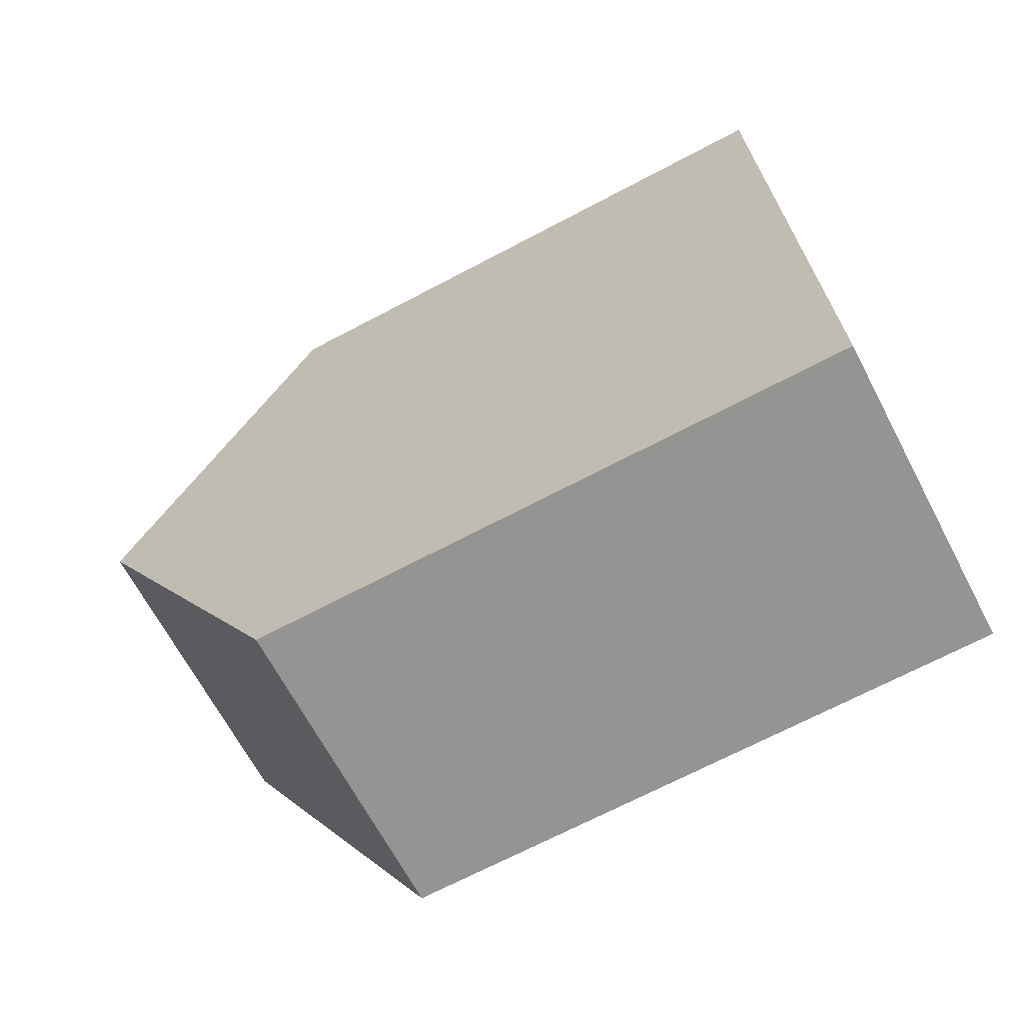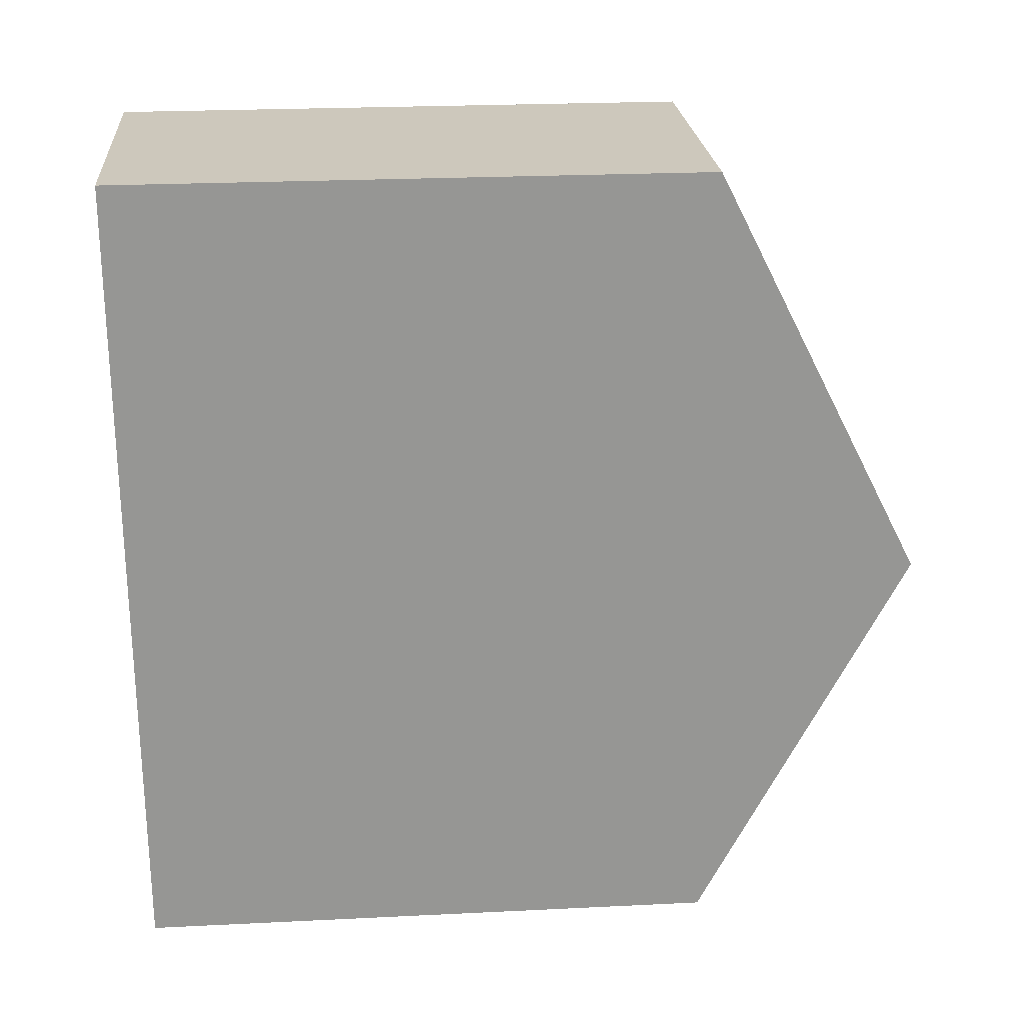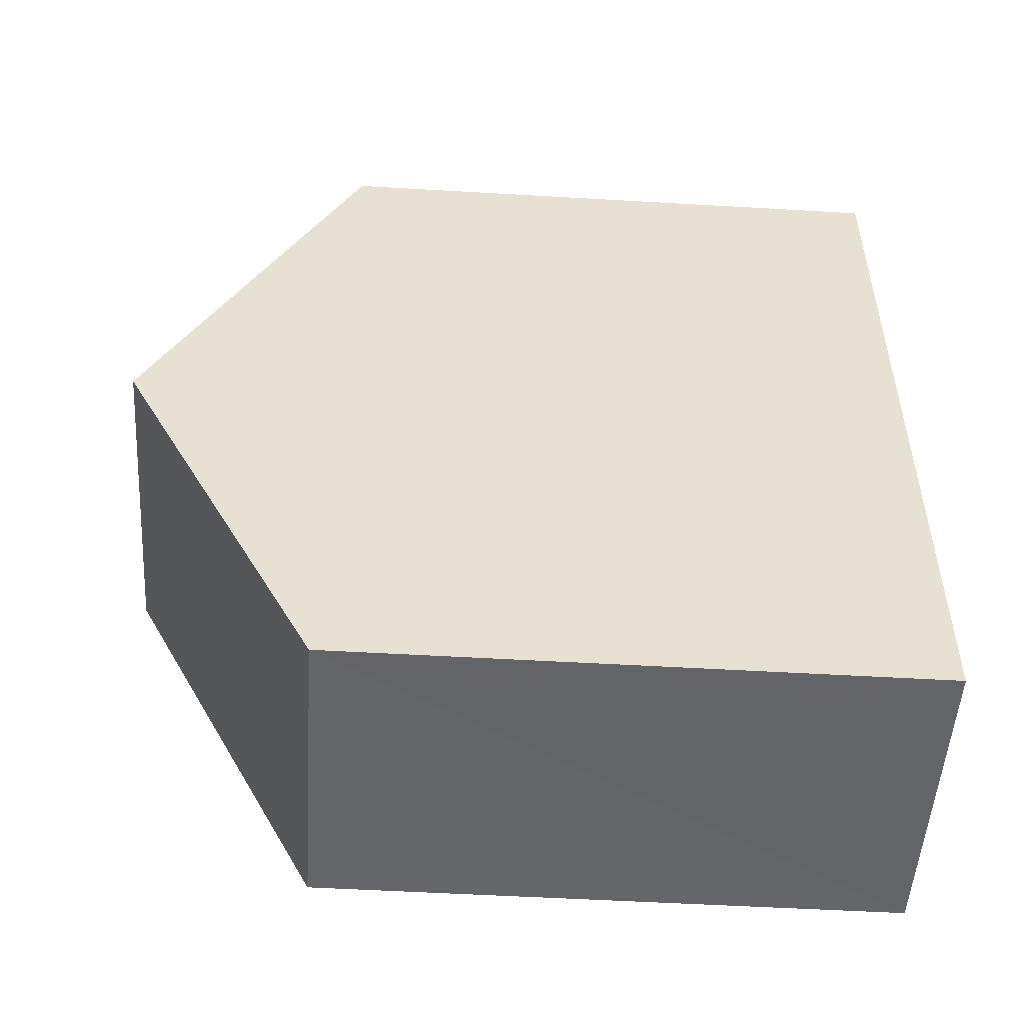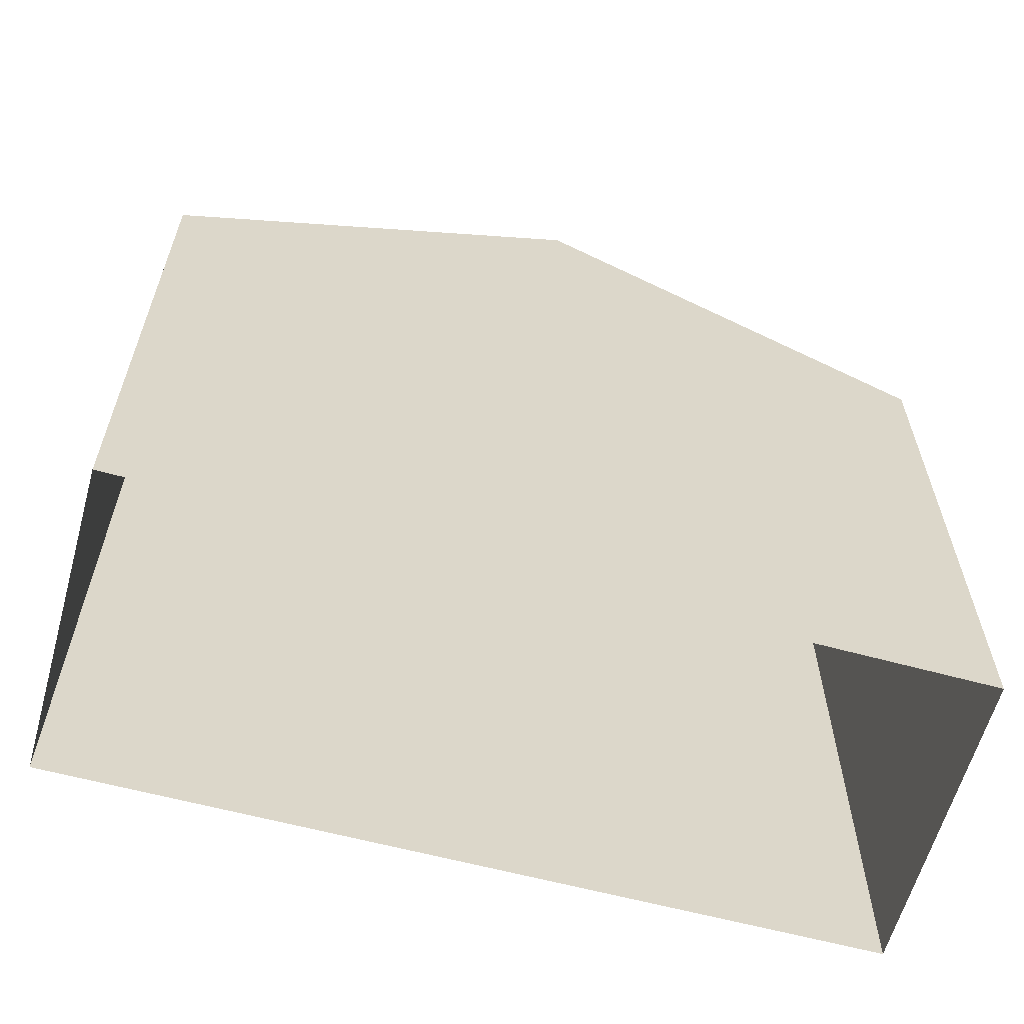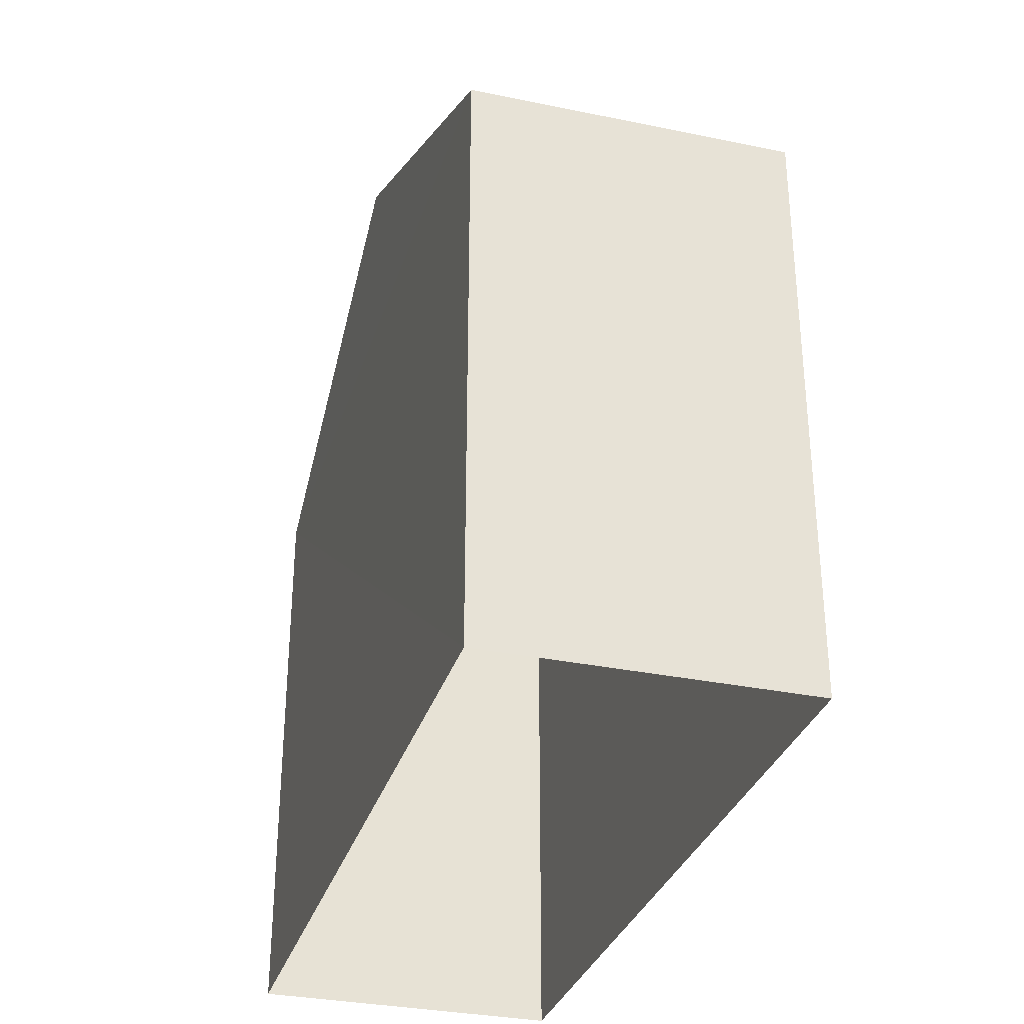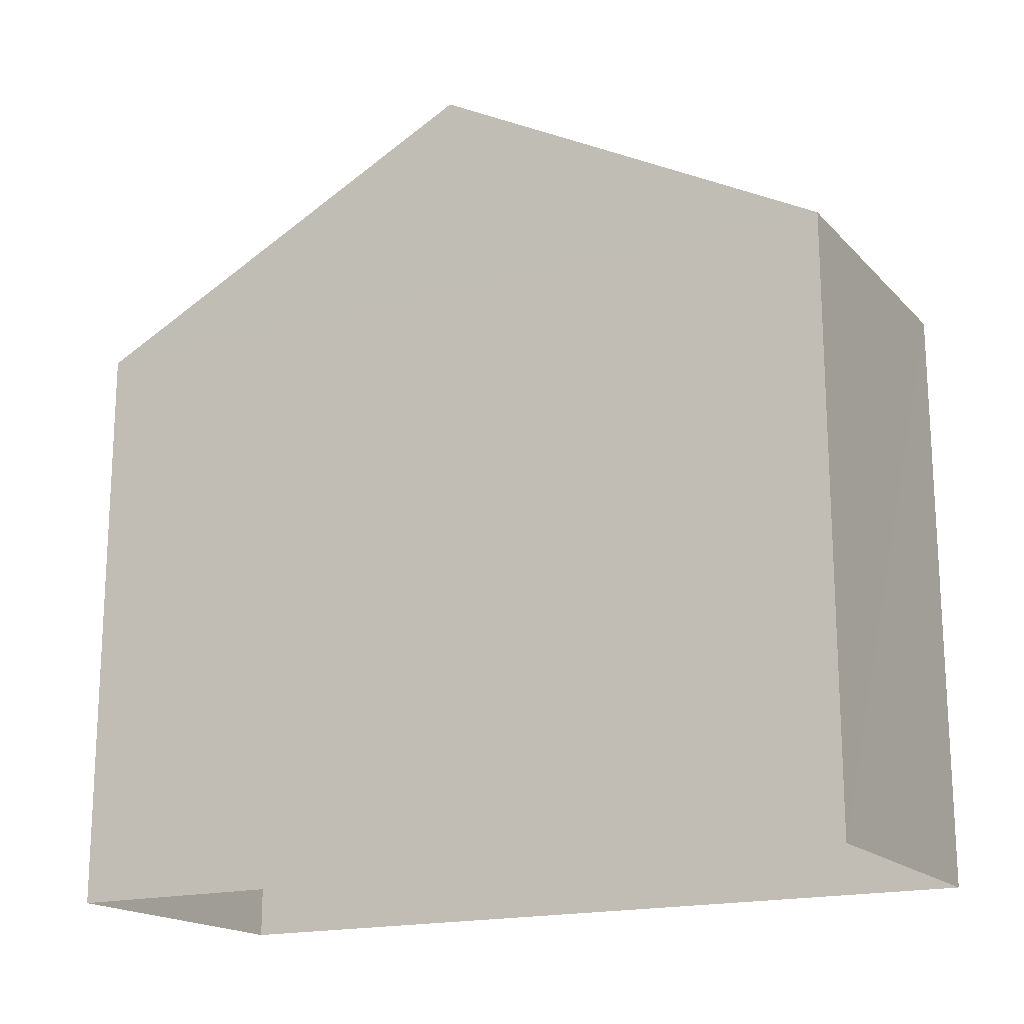
<metadata>
{"format":"obj","ext":"obj","renderer":"f3d","projection":"perspective","resolution":1024,"background":"white","views":[{"elev":-69.4,"azim":117.8,"up":"+Y"},{"elev":25.2,"azim":-94.7,"up":"+Y"},{"elev":-54.2,"azim":86.4,"up":"+Y"},{"elev":-61.3,"azim":-108.2,"up":"+Z"},{"elev":-32.2,"azim":161.2,"up":"+Z"},{"elev":-17.5,"azim":-64.4,"up":"+Z"}]}
</metadata>
<code>
v -3.728e+05 -1.054e+05 23.74
v -3.728e+05 -1.054e+05 23.74
v -3.728e+05 -1.054e+05 23.74
v -3.728e+05 -1.054e+05 23.74
v -3.728e+05 -1.054e+05 30.93
v -3.728e+05 -1.054e+05 30.93
v -3.728e+05 -1.054e+05 33.5
v -3.728e+05 -1.054e+05 33.5
v -3.728e+05 -1.054e+05 30.92
v -3.728e+05 -1.054e+05 30.92
f 1 2 3
f 4 1 3
f 5 6 7
f 8 5 7
f 7 9 8
f 7 10 9
f 6 2 1
f 6 5 2
f 9 3 5
f 9 5 8
f 3 2 5
f 10 4 3
f 9 10 3
f 1 4 6
f 6 10 7
f 6 4 10

</code>
